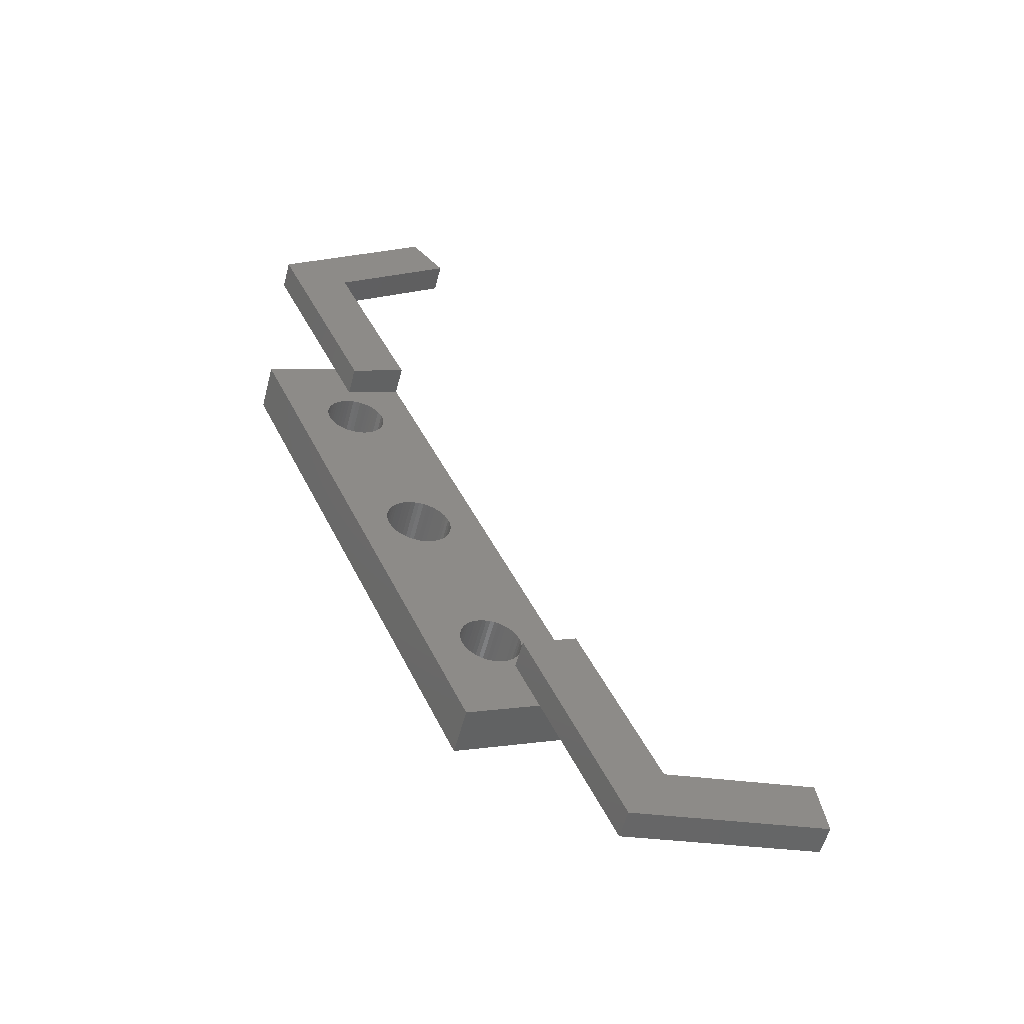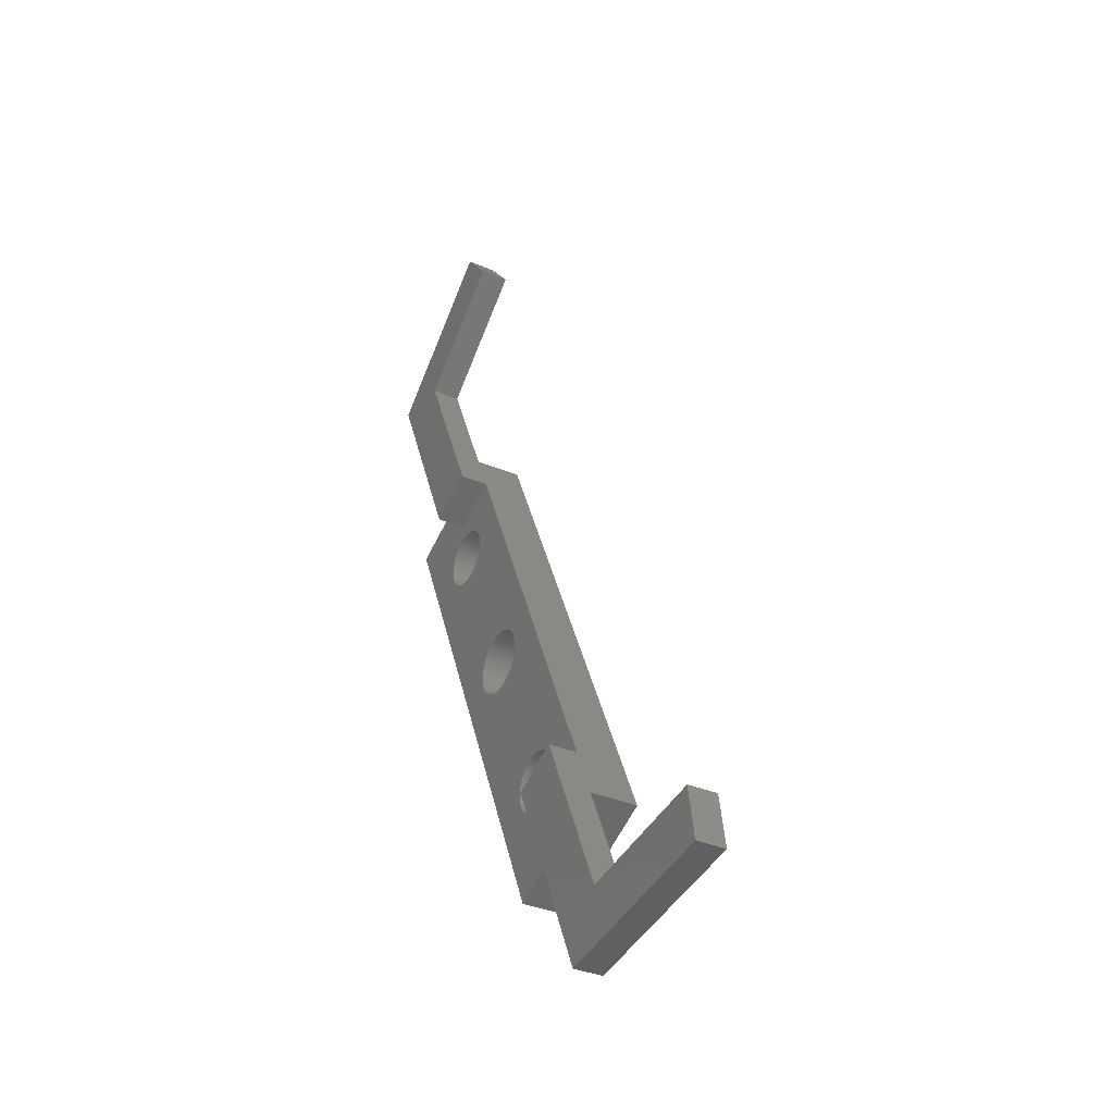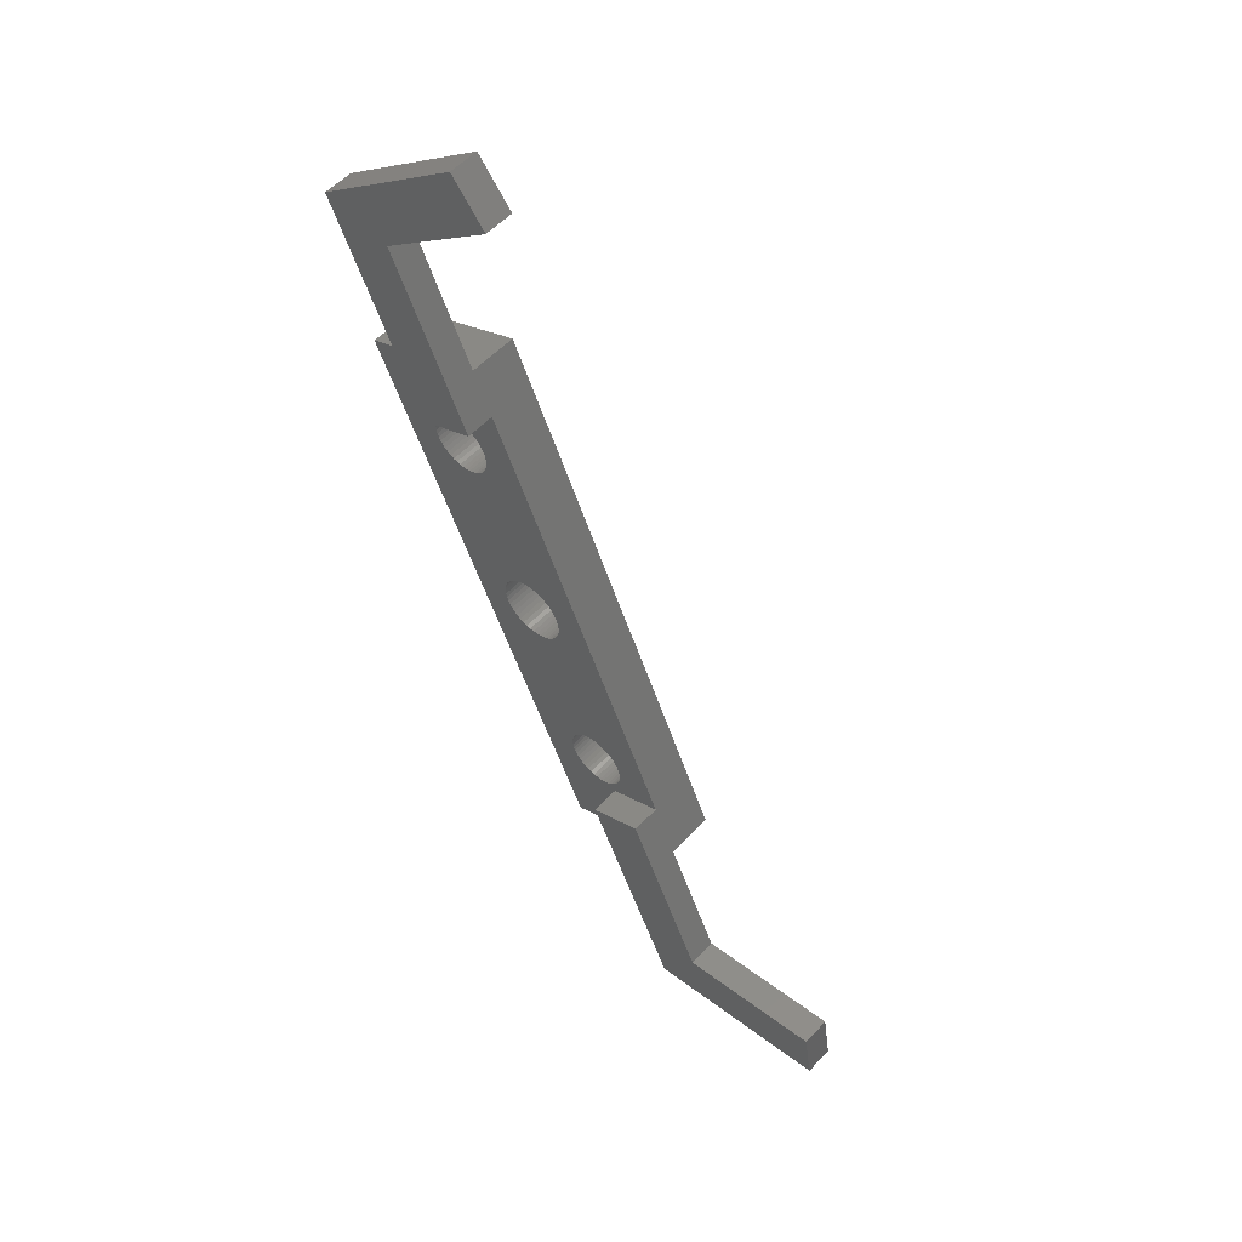
<metadata>
{"format":"stl","ext":"stl","renderer":"f3d","projection":"perspective","resolution":1024,"background":"white","views":[{"elev":-55.9,"azim":-14.5,"up":"+Y"},{"elev":-35.4,"azim":60.6,"up":"+Y"},{"elev":54.8,"azim":42.1,"up":"+Y"}]}
</metadata>
<code>
# stl→obj: 322 verts, 652 faces
v -74.72 -46.12 13
v -73.5 -48.86 11.5
v -74.72 -46.12 11.5
v -70.7 -55.16 13
v -70.7 -55.16 11.5
v -88.72 -14.68 13
v -85.71 -21.45 11.5
v -88.72 -14.68 11.5
v -84.69 -23.73 13
v -84.69 -23.73 11.5
v -85.71 -21.45 9
v -73.5 -48.86 9
v -62.71 -56.73 13
v -63.15 -53.97 13
v -72.58 -58.3 13
v -77.47 -47.34 13
v -88.45 -22.67 11.5
v -92.31 -13.99 11.5
v -84.54 -7.698 11.5
v -82.78 -9.874 11.5
v -77.15 -45.46 11.5
v -77.14 -45.67 11.5
v -77.2 -45.26 11.5
v -77.27 -45.06 11.5
v -77.37 -44.88 11.5
v -77.49 -44.7 11.5
v -77.63 -44.55 11.5
v -77.79 -44.42 11.5
v -81.06 -36.76 11.5
v -82.09 -38.18 11.5
v -79.39 -44.25 11.5
v -81.89 -38.07 11.5
v -79.19 -44.18 11.5
v -81.7 -37.94 11.5
v -78.99 -44.13 11.5
v -78.78 -44.11 11.5
v -81.53 -37.78 11.5
v -78.57 -44.12 11.5
v -81.39 -37.6 11.5
v -78.36 -44.16 11.5
v -81.26 -37.41 11.5
v -78.16 -44.22 11.5
v -81.17 -37.2 11.5
v -77.97 -44.31 11.5
v -81.1 -36.98 11.5
v -81.05 -36.53 11.5
v -81.07 -36.3 11.5
v -81.12 -36.08 11.5
v -81.2 -35.86 11.5
v -86.22 -28.9 11.5
v -83.51 -34.98 11.5
v -86.03 -28.81 11.5
v -83.3 -34.9 11.5
v -85.86 -28.68 11.5
v -83.08 -34.85 11.5
v -85.71 -28.54 11.5
v -82.85 -34.83 11.5
v -85.58 -28.38 11.5
v -82.62 -34.84 11.5
v -85.46 -28.2 11.5
v -82.39 -34.87 11.5
v -85.38 -28.01 11.5
v -82.18 -34.94 11.5
v -85.31 -27.81 11.5
v -81.97 -35.04 11.5
v -85.28 -27.61 11.5
v -81.77 -35.16 11.5
v -81.6 -35.31 11.5
v -81.44 -35.48 11.5
v -81.31 -35.66 11.5
v -77.14 -45.88 11.5
v -77.18 -46.09 11.5
v -77.24 -46.29 11.5
v -77.33 -46.48 11.5
v -77.47 -47.34 11.5
v -77.44 -46.65 11.5
v -77.57 -46.81 11.5
v -77.73 -46.96 11.5
v -77.9 -47.08 11.5
v -78.08 -47.17 11.5
v -78.28 -47.25 11.5
v -78.48 -47.29 11.5
v -76.24 -50.08 11.5
v -78.69 -47.31 11.5
v -79.9 -51.7 11.5
v -78.9 -47.3 11.5
v -79.11 -47.27 11.5
v -79.31 -47.21 11.5
v -79.5 -47.12 11.5
v -79.68 -47.01 11.5
v -79.84 -46.87 11.5
v -79.98 -46.72 11.5
v -80.1 -46.55 11.5
v -80.2 -46.36 11.5
v -80.27 -46.17 11.5
v -80.32 -45.96 11.5
v -84.01 -37.85 11.5
v -80.33 -45.75 11.5
v -79.57 -44.35 11.5
v -82.31 -38.25 11.5
v -79.74 -44.47 11.5
v -82.53 -38.3 11.5
v -79.9 -44.61 11.5
v -82.76 -38.33 11.5
v -80.03 -44.77 11.5
v -82.99 -38.32 11.5
v -80.14 -44.95 11.5
v -83.21 -38.28 11.5
v -80.23 -45.14 11.5
v -83.43 -38.21 11.5
v -80.29 -45.34 11.5
v -83.64 -38.11 11.5
v -80.33 -45.54 11.5
v -83.83 -37.99 11.5
v -84.16 -37.68 11.5
v -84.29 -37.49 11.5
v -84.4 -37.29 11.5
v -92.1 -24.3 11.5
v -84.48 -37.07 11.5
v -85.27 -27.4 11.5
v -83.72 -35.08 11.5
v -86.42 -28.98 11.5
v -83.9 -35.22 11.5
v -86.62 -29.02 11.5
v -86.83 -29.04 11.5
v -84.07 -35.37 11.5
v -87.04 -29.03 11.5
v -84.22 -35.55 11.5
v -87.24 -29 11.5
v -84.34 -35.74 11.5
v -87.44 -28.93 11.5
v -84.44 -35.95 11.5
v -87.63 -28.85 11.5
v -84.5 -36.17 11.5
v -87.81 -28.74 11.5
v -84.54 -36.39 11.5
v -87.97 -28.6 11.5
v -84.55 -36.62 11.5
v -88.11 -28.45 11.5
v -84.53 -36.85 11.5
v -88.23 -28.28 11.5
v -88.33 -28.09 11.5
v -88.4 -27.9 11.5
v -88.45 -27.69 11.5
v -88.47 -27.48 11.5
v -85.29 -27.19 11.5
v -85.34 -26.99 11.5
v -85.41 -26.79 11.5
v -85.51 -26.61 11.5
v -85.63 -26.43 11.5
v -85.77 -26.28 11.5
v -85.93 -26.15 11.5
v -86.11 -26.03 11.5
v -86.3 -25.95 11.5
v -86.5 -25.89 11.5
v -87.43 -24.95 11.5
v -86.7 -25.85 11.5
v -86.91 -25.84 11.5
v -87.12 -25.86 11.5
v -87.32 -25.91 11.5
v -87.52 -25.98 11.5
v -87.71 -26.08 11.5
v -87.88 -26.2 11.5
v -88.03 -26.34 11.5
v -88.16 -26.5 11.5
v -88.28 -26.68 11.5
v -88.36 -26.87 11.5
v -88.43 -27.07 11.5
v -88.46 -27.27 11.5
v -62.71 -56.73 11.5
v -63.15 -53.97 11.5
v -72.58 -58.3 11.5
v -84.54 -7.698 13
v -82.78 -9.874 13
v -92.31 -13.99 13
v -87.43 -24.95 13
v -77.14 -45.88 9
v -77.14 -45.67 9
v -77.18 -46.09 9
v -77.24 -46.29 9
v -77.33 -46.48 9
v -77.44 -46.65 9
v -77.57 -46.81 9
v -77.73 -46.96 9
v -77.9 -47.08 9
v -78.08 -47.17 9
v -79.9 -51.7 9
v -78.28 -47.25 9
v -78.48 -47.29 9
v -78.69 -47.31 9
v -78.9 -47.3 9
v -79.11 -47.27 9
v -79.31 -47.21 9
v -79.5 -47.12 9
v -79.68 -47.01 9
v -79.84 -46.87 9
v -79.98 -46.72 9
v -80.1 -46.55 9
v -80.2 -46.36 9
v -80.27 -46.17 9
v -80.32 -45.96 9
v -84.16 -37.68 9
v -84.01 -37.85 9
v -80.33 -45.75 9
v -81.06 -36.76 9
v -81.05 -36.53 9
v -81.1 -36.98 9
v -81.17 -37.2 9
v -81.26 -37.41 9
v -81.39 -37.6 9
v -81.53 -37.78 9
v -81.7 -37.94 9
v -81.89 -38.07 9
v -82.09 -38.18 9
v -82.31 -38.25 9
v -82.53 -38.3 9
v -82.76 -38.33 9
v -82.99 -38.32 9
v -83.21 -38.28 9
v -83.43 -38.21 9
v -83.64 -38.11 9
v -83.83 -37.99 9
v -84.29 -37.49 9
v -84.4 -37.29 9
v -92.1 -24.3 9
v -81.77 -35.16 9
v -85.28 -27.61 9
v -85.27 -27.4 9
v -84.54 -36.39 9
v -85.31 -27.81 9
v -85.38 -28.01 9
v -88.11 -28.45 9
v -84.55 -36.62 9
v -84.53 -36.85 9
v -85.46 -28.2 9
v -85.58 -28.38 9
v -85.71 -28.54 9
v -85.86 -28.68 9
v -86.03 -28.81 9
v -86.22 -28.9 9
v -86.42 -28.98 9
v -84.48 -37.07 9
v -86.62 -29.02 9
v -86.83 -29.04 9
v -87.04 -29.03 9
v -87.24 -29 9
v -87.44 -28.93 9
v -87.63 -28.85 9
v -87.81 -28.74 9
v -87.97 -28.6 9
v -88.23 -28.28 9
v -88.33 -28.09 9
v -88.45 -27.69 9
v -88.47 -27.48 9
v -88.4 -27.9 9
v -77.15 -45.46 9
v -77.2 -45.26 9
v -77.27 -45.06 9
v -77.37 -44.88 9
v -77.49 -44.7 9
v -77.63 -44.55 9
v -80.33 -45.54 9
v -80.29 -45.34 9
v -80.23 -45.14 9
v -80.14 -44.95 9
v -80.03 -44.77 9
v -79.9 -44.61 9
v -79.74 -44.47 9
v -79.57 -44.35 9
v -79.39 -44.25 9
v -79.19 -44.18 9
v -78.99 -44.13 9
v -78.78 -44.11 9
v -78.57 -44.12 9
v -78.36 -44.16 9
v -78.16 -44.22 9
v -77.97 -44.31 9
v -77.79 -44.42 9
v -81.07 -36.3 9
v -81.12 -36.08 9
v -81.2 -35.86 9
v -81.31 -35.66 9
v -84.5 -36.17 9
v -84.44 -35.95 9
v -84.34 -35.74 9
v -84.22 -35.55 9
v -84.07 -35.37 9
v -83.9 -35.22 9
v -83.72 -35.08 9
v -83.51 -34.98 9
v -83.3 -34.9 9
v -83.08 -34.85 9
v -82.85 -34.83 9
v -82.62 -34.84 9
v -82.39 -34.87 9
v -82.18 -34.94 9
v -81.97 -35.04 9
v -81.6 -35.31 9
v -85.29 -27.19 9
v -81.44 -35.48 9
v -85.34 -26.99 9
v -85.41 -26.79 9
v -85.51 -26.61 9
v -85.63 -26.43 9
v -85.77 -26.28 9
v -85.93 -26.15 9
v -86.11 -26.03 9
v -86.3 -25.95 9
v -86.5 -25.89 9
v -86.7 -25.85 9
v -86.91 -25.84 9
v -87.12 -25.86 9
v -87.32 -25.91 9
v -87.52 -25.98 9
v -87.71 -26.08 9
v -87.88 -26.2 9
v -88.03 -26.34 9
v -88.16 -26.5 9
v -88.28 -26.68 9
v -88.36 -26.87 9
v -88.43 -27.07 9
v -88.46 -27.27 9
f 1 2 3
f 4 2 1
f 2 4 5
f 6 7 8
f 9 7 6
f 10 7 9
f 7 10 11
f 3 11 10
f 12 3 2
f 3 12 11
f 4 13 14
f 4 15 13
f 16 4 1
f 4 16 15
f 17 8 7
f 8 17 18
f 8 19 20
f 19 8 18
f 3 21 22
f 3 23 21
f 3 24 23
f 3 25 24
f 3 26 25
f 3 27 26
f 3 28 27
f 29 28 3
f 30 31 32
f 33 32 31
f 32 33 34
f 35 34 33
f 36 34 35
f 34 36 37
f 38 37 36
f 37 38 39
f 40 39 38
f 39 40 41
f 42 41 40
f 41 42 43
f 44 43 42
f 43 44 45
f 28 45 44
f 45 28 29
f 29 3 46
f 3 47 46
f 3 48 47
f 3 49 48
f 10 49 3
f 50 51 52
f 53 52 51
f 52 53 54
f 55 54 53
f 54 55 56
f 57 56 55
f 56 57 58
f 59 58 57
f 58 59 60
f 61 60 59
f 60 61 62
f 63 62 61
f 62 63 64
f 65 64 63
f 64 65 66
f 67 66 65
f 68 66 67
f 66 68 10
f 69 10 68
f 70 10 69
f 49 10 70
f 71 3 22
f 72 3 71
f 73 3 72
f 74 3 73
f 75 74 76
f 74 75 3
f 75 76 77
f 78 75 77
f 79 75 78
f 80 75 79
f 81 75 80
f 82 75 81
f 75 82 83
f 84 83 82
f 85 84 86
f 85 86 87
f 85 87 88
f 85 88 89
f 85 89 90
f 85 90 91
f 84 85 83
f 92 85 91
f 93 85 92
f 94 85 93
f 95 85 94
f 96 85 95
f 97 96 98
f 31 30 99
f 100 99 30
f 99 100 101
f 102 101 100
f 101 102 103
f 104 103 102
f 103 104 105
f 106 105 104
f 105 106 107
f 108 107 106
f 107 108 109
f 110 109 108
f 109 110 111
f 112 111 110
f 111 112 113
f 114 113 112
f 113 114 98
f 97 98 114
f 96 97 115
f 96 115 85
f 116 85 115
f 117 85 116
f 118 117 119
f 66 10 120
f 51 50 121
f 122 121 50
f 121 122 123
f 124 123 122
f 125 123 124
f 123 125 126
f 127 126 125
f 126 127 128
f 129 128 127
f 128 129 130
f 131 130 129
f 130 131 132
f 133 132 131
f 132 133 134
f 135 134 133
f 134 135 136
f 137 136 135
f 136 137 138
f 139 138 137
f 138 139 140
f 118 140 139
f 140 118 119
f 118 139 141
f 118 141 142
f 118 142 143
f 117 118 85
f 144 118 143
f 118 144 145
f 10 146 120
f 10 147 146
f 10 148 147
f 10 149 148
f 10 150 149
f 10 151 150
f 10 152 151
f 10 153 152
f 10 154 153
f 10 155 154
f 156 155 10
f 155 156 157
f 157 156 158
f 158 156 159
f 159 156 160
f 156 161 160
f 156 162 161
f 156 163 162
f 156 164 163
f 118 164 156
f 164 118 165
f 118 156 17
f 165 118 166
f 166 118 167
f 167 118 168
f 168 118 169
f 169 118 145
f 170 5 171
f 172 5 170
f 83 5 172
f 5 83 2
f 83 16 75
f 15 83 172
f 83 15 16
f 3 16 1
f 16 3 75
f 13 171 14
f 171 13 170
f 171 4 14
f 4 171 5
f 172 13 15
f 13 172 170
f 173 6 174
f 6 173 175
f 6 176 9
f 176 6 175
f 17 175 18
f 176 17 156
f 17 176 175
f 156 9 176
f 9 156 10
f 174 19 173
f 19 174 20
f 8 174 6
f 174 8 20
f 19 175 173
f 175 19 18
f 12 177 178
f 12 179 177
f 12 180 179
f 12 181 180
f 12 182 181
f 12 183 182
f 12 184 183
f 12 185 184
f 12 186 185
f 187 186 12
f 186 187 188
f 188 187 189
f 189 187 190
f 190 187 191
f 191 187 192
f 187 193 192
f 187 194 193
f 187 195 194
f 187 196 195
f 187 197 196
f 187 198 197
f 187 199 198
f 187 200 199
f 187 201 200
f 202 201 187
f 203 201 202
f 204 205 206
f 204 207 205
f 204 208 207
f 204 209 208
f 204 210 209
f 204 211 210
f 204 212 211
f 204 213 212
f 204 214 213
f 204 215 214
f 204 216 215
f 204 217 216
f 204 218 217
f 204 219 218
f 204 220 219
f 204 221 220
f 204 222 221
f 204 203 222
f 201 203 204
f 187 223 202
f 187 224 223
f 225 224 187
f 226 227 228
f 229 230 227
f 229 231 230
f 232 233 234
f 229 235 231
f 229 236 235
f 229 237 236
f 229 238 237
f 229 239 238
f 229 240 239
f 229 241 240
f 225 234 242
f 229 243 241
f 229 244 243
f 229 245 244
f 224 225 242
f 229 246 245
f 229 247 246
f 229 248 247
f 229 249 248
f 229 250 249
f 233 232 250
f 234 225 232
f 232 225 251
f 251 225 252
f 253 225 254
f 255 225 253
f 252 225 255
f 256 12 178
f 257 12 256
f 258 12 257
f 259 12 258
f 260 12 259
f 206 260 261
f 206 262 204
f 206 263 262
f 206 264 263
f 206 265 264
f 206 266 265
f 206 267 266
f 206 268 267
f 206 269 268
f 206 270 269
f 206 271 270
f 206 272 271
f 206 273 272
f 206 274 273
f 206 275 274
f 206 276 275
f 206 277 276
f 206 278 277
f 206 261 278
f 260 206 279
f 260 279 12
f 280 12 279
f 281 12 280
f 11 281 282
f 250 229 233
f 227 283 229
f 227 284 283
f 227 285 284
f 227 286 285
f 227 287 286
f 227 288 287
f 227 289 288
f 227 290 289
f 227 291 290
f 227 292 291
f 227 293 292
f 227 294 293
f 227 295 294
f 227 296 295
f 227 297 296
f 227 226 297
f 228 298 226
f 299 298 228
f 298 299 300
f 11 300 299
f 300 11 282
f 11 299 301
f 11 301 302
f 11 302 303
f 281 11 12
f 304 11 303
f 305 11 304
f 306 11 305
f 307 11 306
f 308 11 307
f 309 11 308
f 310 11 309
f 311 11 310
f 312 11 311
f 313 11 312
f 314 11 313
f 225 314 315
f 225 315 316
f 225 316 317
f 225 317 318
f 225 318 319
f 314 225 11
f 320 225 319
f 321 225 320
f 322 225 321
f 225 322 254
f 187 118 225
f 118 187 85
f 11 17 7
f 225 17 11
f 17 225 118
f 187 83 85
f 12 83 187
f 83 12 2
f 259 26 260
f 26 259 25
f 258 25 259
f 25 258 24
f 260 27 261
f 27 260 26
f 277 28 44
f 28 277 278
f 91 197 92
f 197 91 196
f 256 23 257
f 23 256 21
f 107 266 105
f 266 107 265
f 272 36 35
f 36 272 273
f 178 21 256
f 21 178 22
f 183 76 182
f 76 183 77
f 109 265 107
f 265 109 264
f 278 27 28
f 27 278 261
f 268 99 101
f 99 268 269
f 179 71 177
f 71 179 72
f 185 80 79
f 80 185 186
f 195 91 90
f 91 195 196
f 273 38 36
f 38 273 274
f 189 84 82
f 84 189 190
f 105 267 103
f 267 105 266
f 190 86 84
f 86 190 191
f 92 198 93
f 198 92 197
f 191 87 86
f 87 191 192
f 271 35 33
f 35 271 272
f 184 79 78
f 79 184 185
f 193 89 88
f 89 193 194
f 111 264 109
f 264 111 263
f 257 24 258
f 24 257 23
f 113 263 111
f 263 113 262
f 93 199 94
f 199 93 198
f 183 78 77
f 78 183 184
f 182 74 181
f 74 182 76
f 180 72 179
f 72 180 73
f 194 90 89
f 90 194 195
f 181 73 180
f 73 181 74
f 186 81 80
f 81 186 188
f 177 22 178
f 22 177 71
f 269 31 99
f 31 269 270
f 95 201 96
f 201 95 200
f 274 40 38
f 40 274 275
f 188 82 81
f 82 188 189
f 267 101 103
f 101 267 268
f 275 42 40
f 42 275 276
f 270 33 31
f 33 270 271
f 98 262 113
f 262 98 204
f 276 44 42
f 44 276 277
f 192 88 87
f 88 192 193
f 96 204 98
f 204 96 201
f 94 200 95
f 200 94 199
f 115 223 116
f 223 115 202
f 134 284 132
f 284 134 283
f 282 69 300
f 69 282 70
f 281 70 282
f 70 281 49
f 300 68 298
f 68 300 69
f 292 57 55
f 57 292 293
f 205 46 206
f 46 205 29
f 226 68 67
f 68 226 298
f 297 67 65
f 67 297 226
f 132 285 130
f 285 132 284
f 130 286 128
f 286 130 285
f 206 47 279
f 47 206 46
f 209 43 208
f 43 209 41
f 289 51 121
f 51 289 290
f 215 102 100
f 102 215 216
f 290 53 51
f 53 290 291
f 296 65 63
f 65 296 297
f 117 242 119
f 242 117 224
f 140 233 138
f 233 140 234
f 211 39 210
f 39 211 37
f 214 100 30
f 100 214 215
f 295 63 61
f 63 295 296
f 211 34 37
f 34 211 212
f 207 29 205
f 29 207 45
f 213 30 32
f 30 213 214
f 138 229 136
f 229 138 233
f 216 104 102
f 104 216 217
f 294 61 59
f 61 294 295
f 287 123 126
f 123 287 288
f 136 283 134
f 283 136 229
f 128 287 126
f 287 128 286
f 212 32 34
f 32 212 213
f 97 202 115
f 202 97 203
f 208 45 207
f 45 208 43
f 221 114 112
f 114 221 222
f 217 106 104
f 106 217 218
f 279 48 280
f 48 279 47
f 219 110 108
f 110 219 220
f 222 97 114
f 97 222 203
f 210 41 209
f 41 210 39
f 293 59 57
f 59 293 294
f 220 112 110
f 112 220 221
f 280 49 281
f 49 280 48
f 291 55 53
f 55 291 292
f 288 121 123
f 121 288 289
f 116 224 117
f 224 116 223
f 119 234 140
f 234 119 242
f 218 108 106
f 108 218 219
f 303 150 304
f 150 303 149
f 302 149 303
f 149 302 148
f 304 151 305
f 151 304 150
f 307 152 153
f 152 307 306
f 137 232 139
f 232 137 250
f 310 155 157
f 155 310 309
f 299 147 301
f 147 299 146
f 166 318 165
f 318 166 319
f 312 158 159
f 158 312 311
f 228 146 299
f 146 228 120
f 237 58 236
f 58 237 56
f 167 319 166
f 319 167 320
f 306 151 152
f 151 306 305
f 316 162 163
f 162 316 315
f 230 66 227
f 66 230 64
f 239 50 52
f 50 239 240
f 249 137 135
f 137 249 250
f 311 157 158
f 157 311 310
f 243 125 124
f 125 243 244
f 165 317 164
f 317 165 318
f 244 127 125
f 127 244 245
f 139 251 141
f 251 139 232
f 245 129 127
f 129 245 246
f 313 159 160
f 159 313 312
f 238 52 54
f 52 238 239
f 247 133 131
f 133 247 248
f 168 320 167
f 320 168 321
f 301 148 302
f 148 301 147
f 141 252 142
f 252 141 251
f 235 62 231
f 62 235 60
f 237 54 56
f 54 237 238
f 236 60 235
f 60 236 58
f 231 64 230
f 64 231 62
f 248 135 133
f 135 248 249
f 240 122 50
f 122 240 241
f 227 120 228
f 120 227 66
f 315 161 162
f 161 315 314
f 143 253 144
f 253 143 255
f 241 124 122
f 124 241 243
f 317 163 164
f 163 317 316
f 309 154 155
f 154 309 308
f 314 160 161
f 160 314 313
f 145 322 169
f 322 145 254
f 308 153 154
f 153 308 307
f 246 131 129
f 131 246 247
f 144 254 145
f 254 144 253
f 142 255 143
f 255 142 252
f 169 321 168
f 321 169 322

</code>
